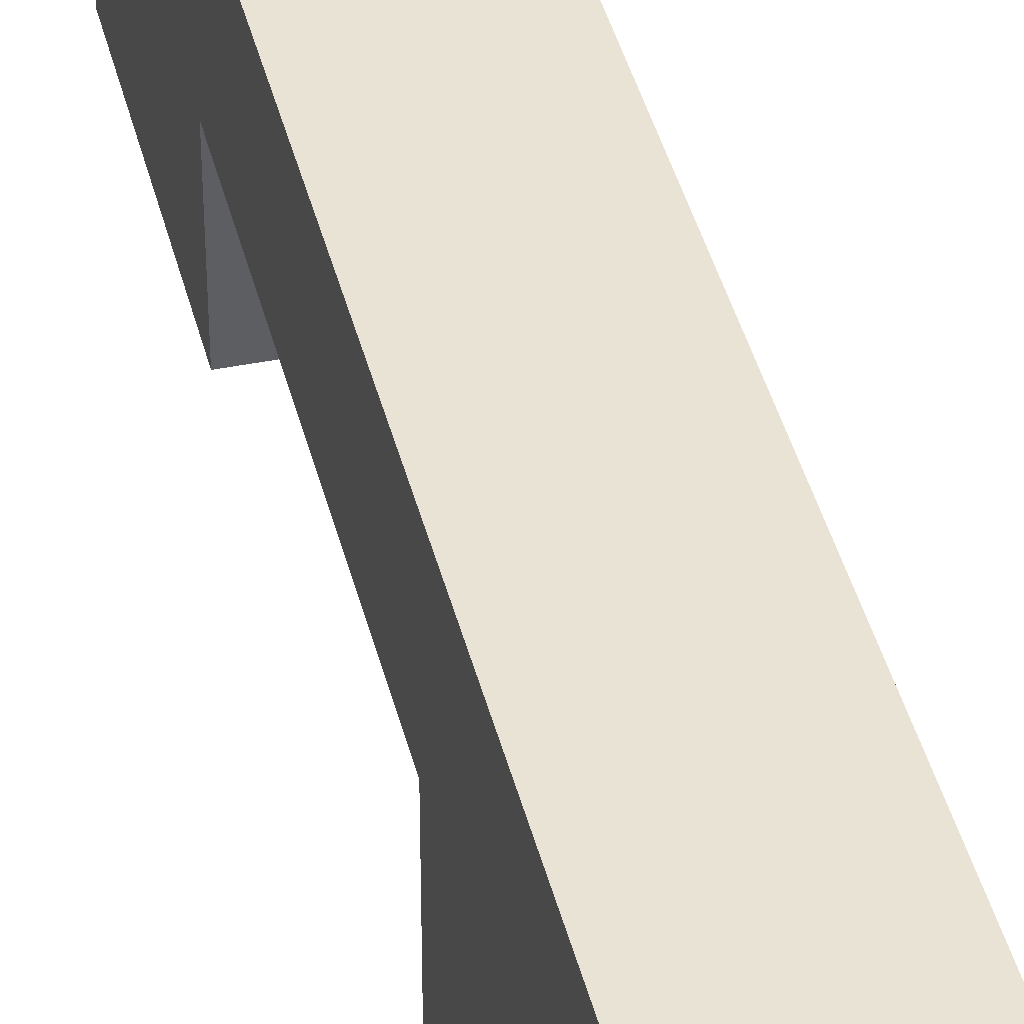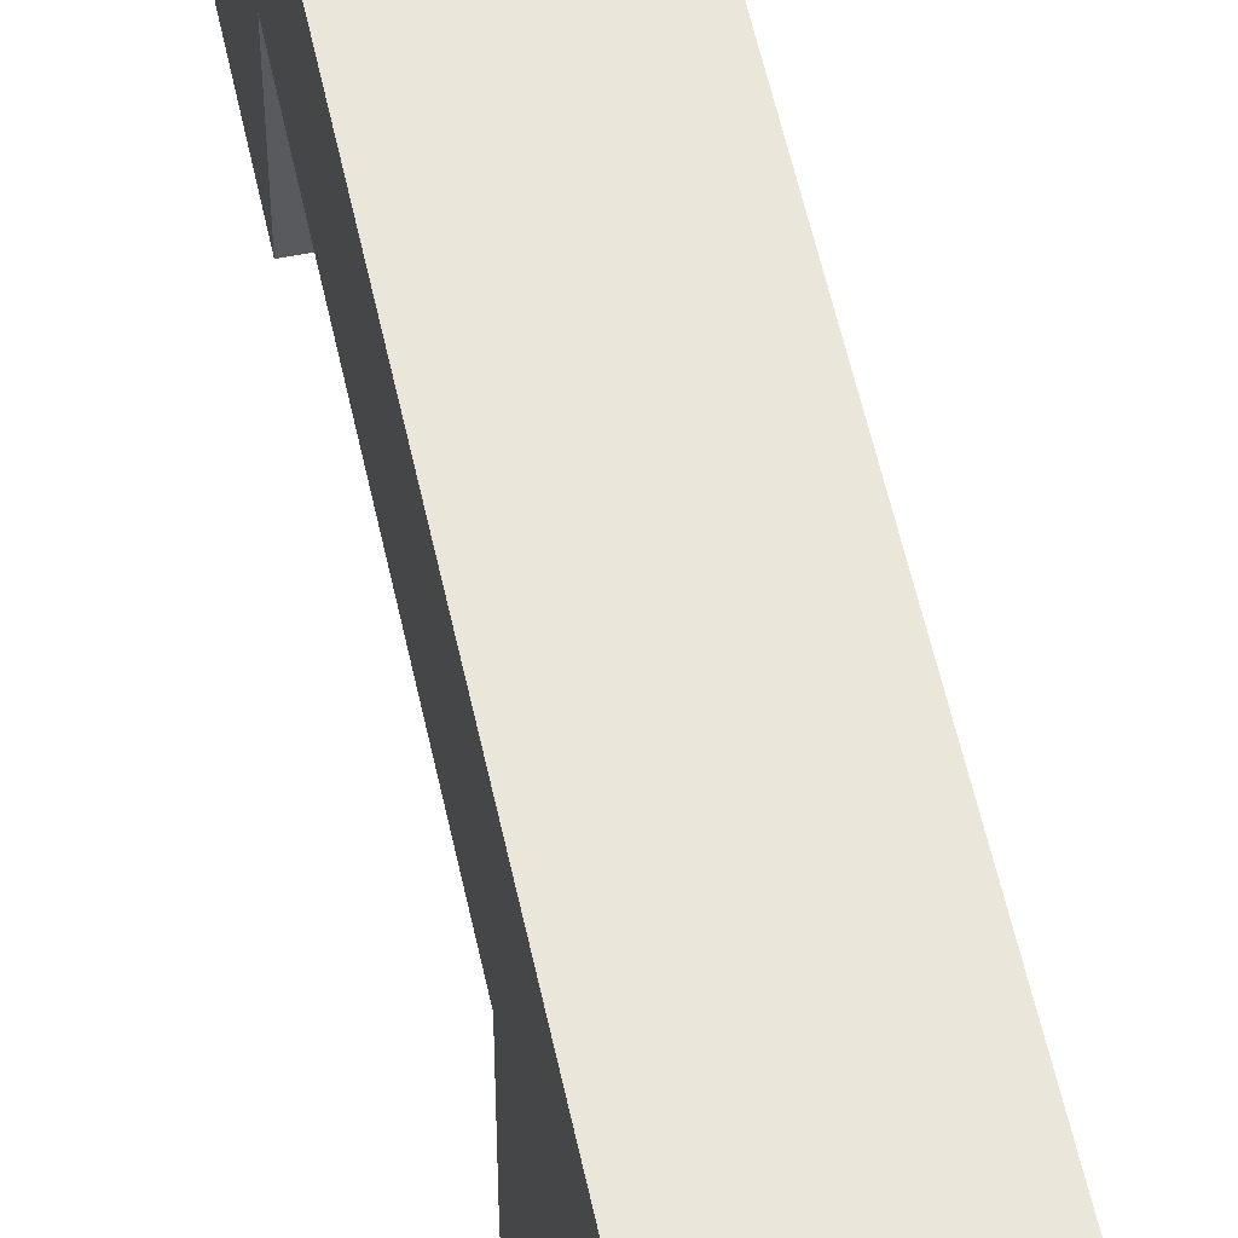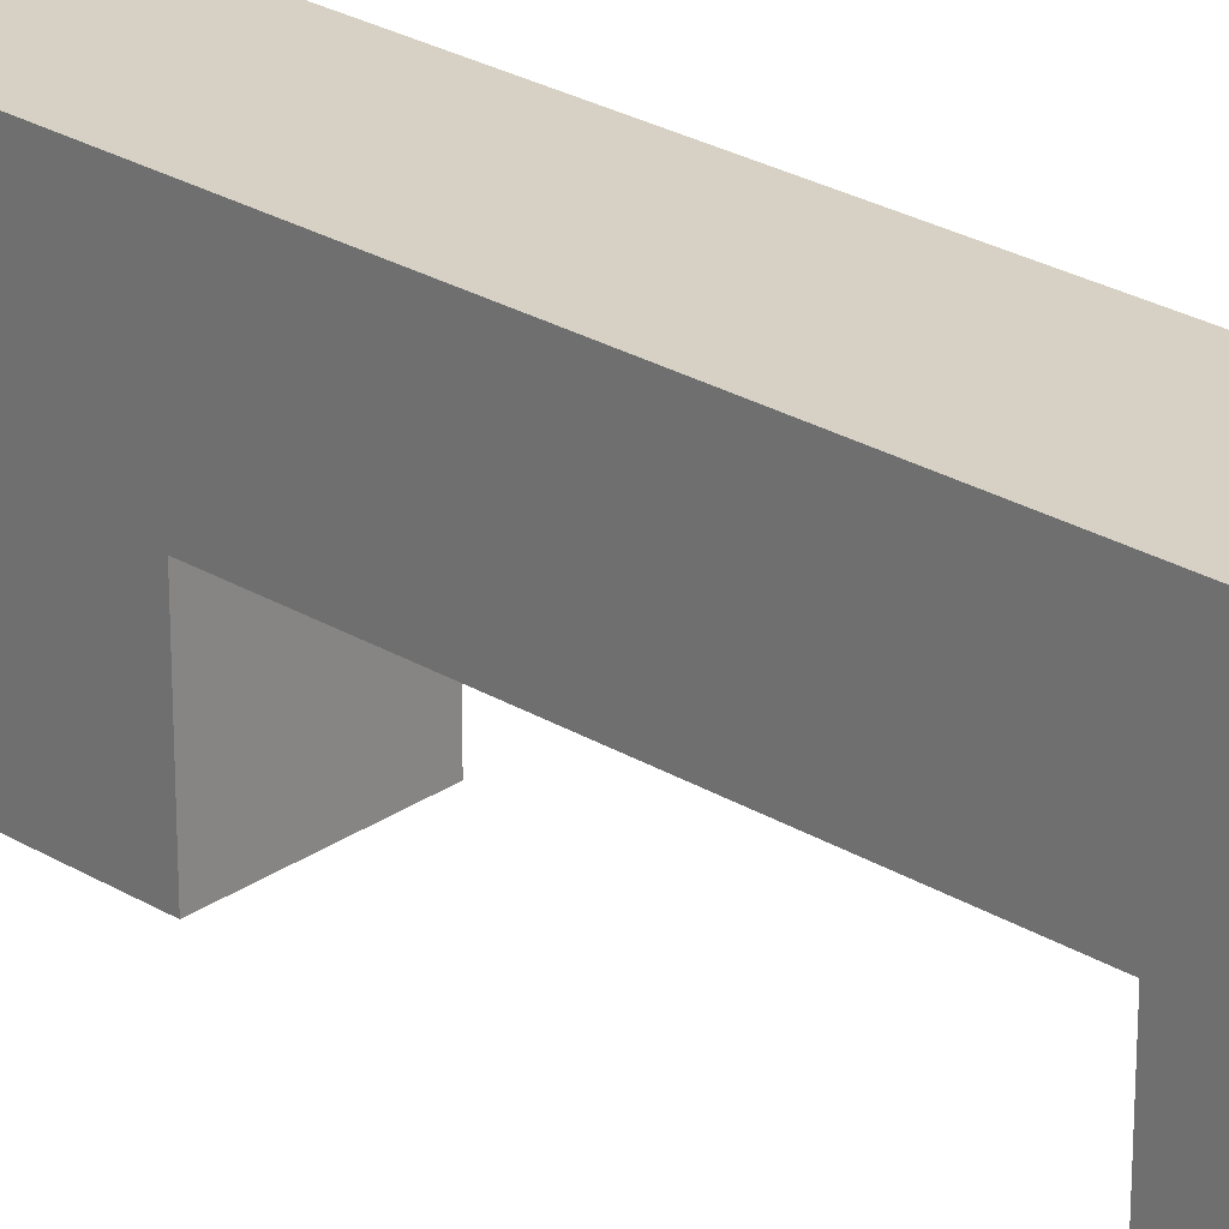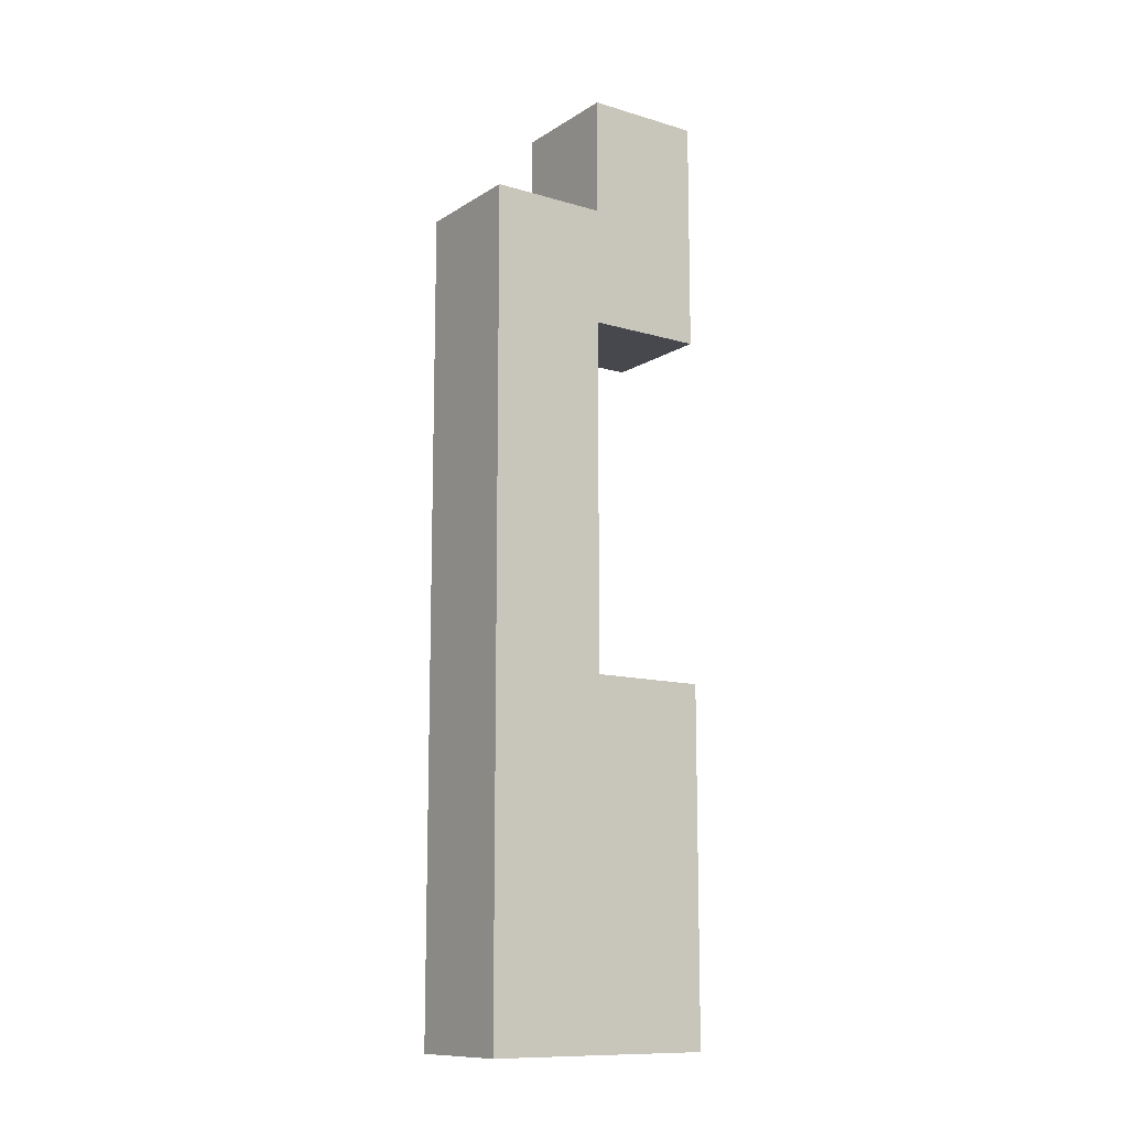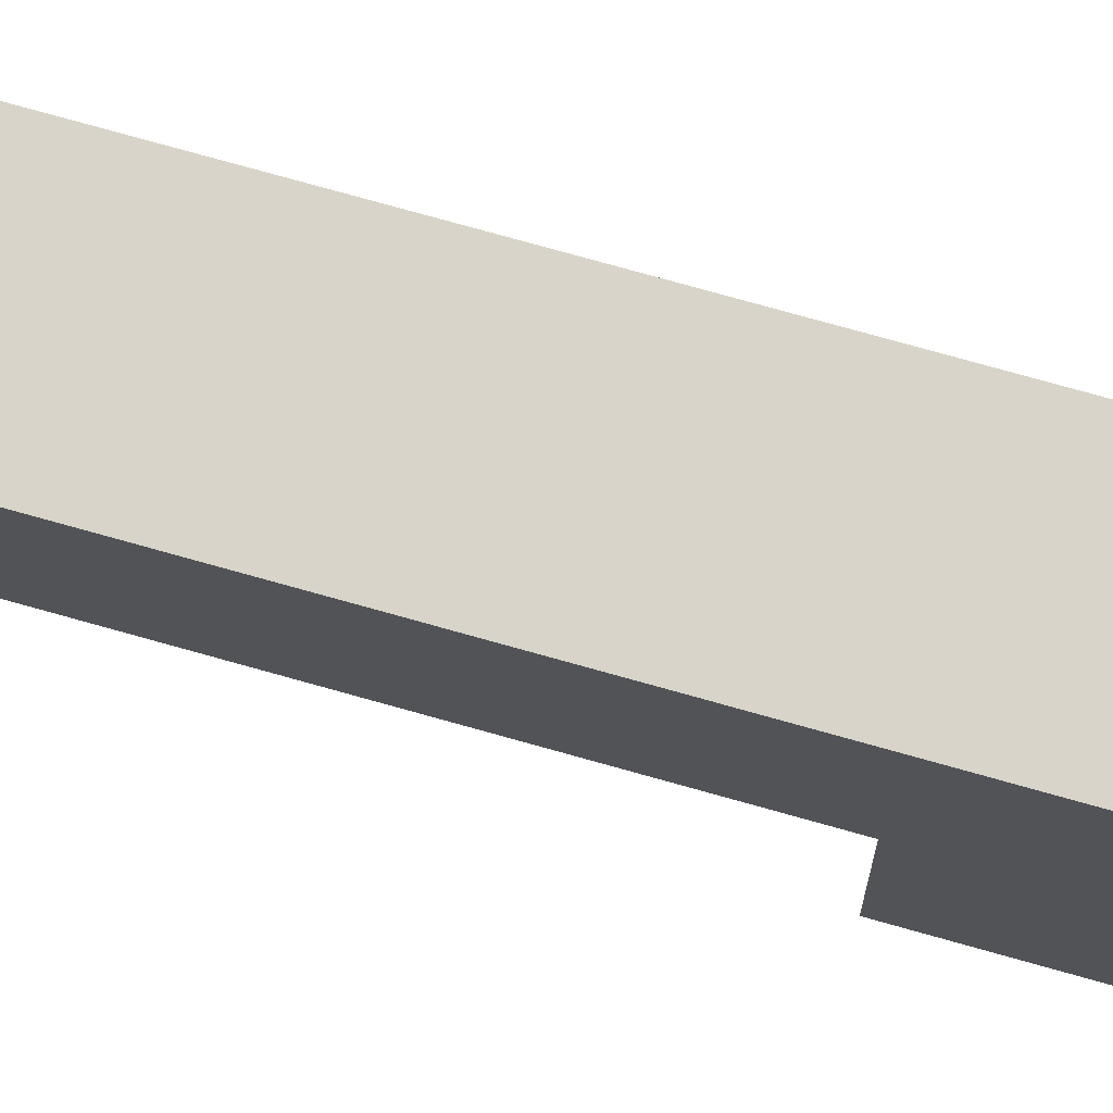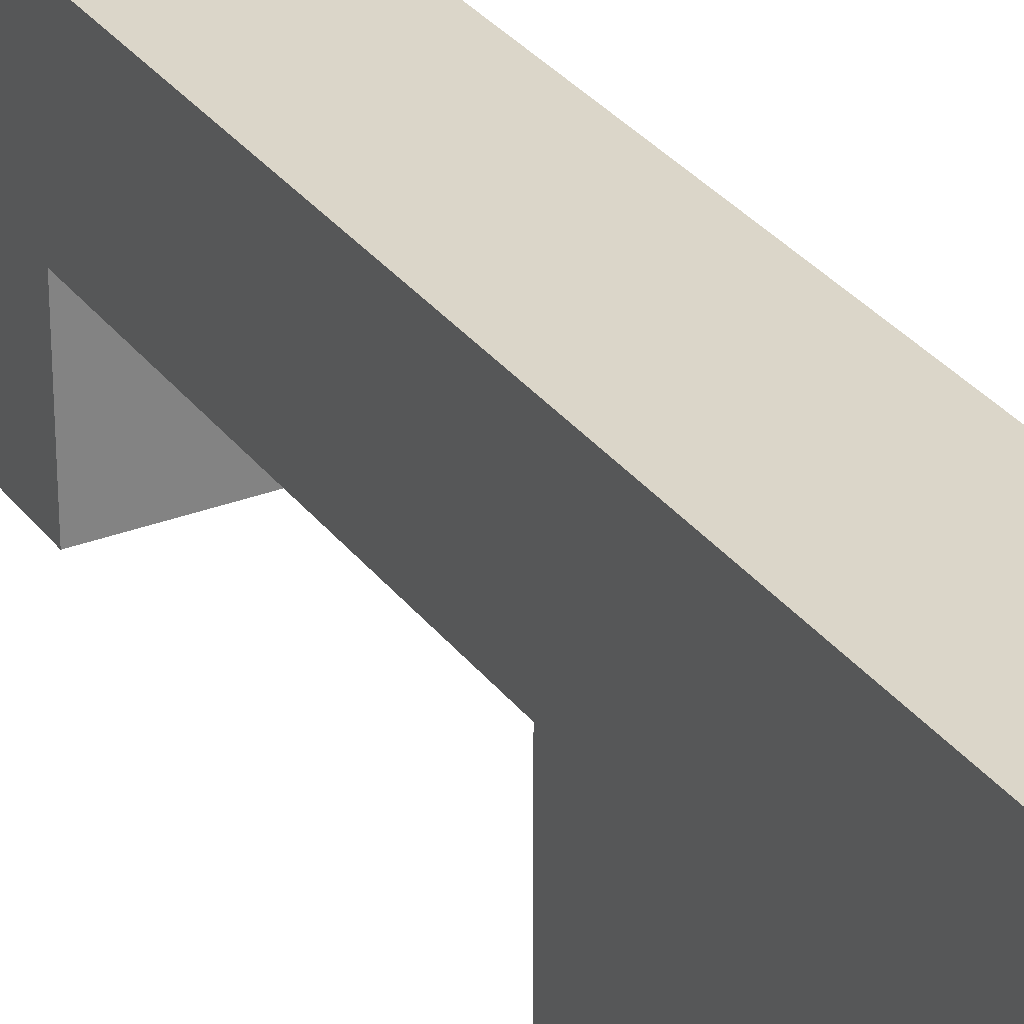
<metadata>
{"format":"obj","ext":"obj","renderer":"f3d","projection":"perspective","resolution":1024,"background":"white","views":[{"elev":41.3,"azim":166.3,"up":"+Y"},{"elev":54.9,"azim":168.1,"up":"+Y"},{"elev":26.6,"azim":-46.9,"up":"+Y"},{"elev":-11.9,"azim":-125.0,"up":"+Z"},{"elev":75.3,"azim":105.7,"up":"+Y"},{"elev":30.0,"azim":150.5,"up":"+Y"}]}
</metadata>
<code>
g Shotgun
v -1 3 4
v -1 3 2
v -1 3 -1
v -1 3 -4
v -1 4 4
v -1 4 3
v -1 4 2
v -1 4 -1
v -1 4 -4
v -1 5 3
v -1 5 2
v -1 5 -4
v 0 3 4
v 0 3 2
v 0 3 -1
v 0 3 -4
v 0 4 4
v 0 4 3
v 0 4 2
v 0 4 -1
v 0 4 -4
v 0 5 3
v 0 5 2
v 0 5 -4
v -1 3 4
v -1 4 4
v 0 3 4
v 0 4 4
v -1 4 3
v -1 5 3
v 0 4 3
v 0 5 3
v -1 3 -1
v -1 4 -1
v 0 3 -1
v 0 4 -1
v -1 3 2
v -1 4 2
v 0 3 2
v 0 4 2
v -1 3 -4
v -1 4 -4
v -1 5 -4
v 0 3 -4
v 0 4 -4
v 0 5 -4
v -1 3 4
v 0 3 4
v -1 3 2
v 0 3 2
v -1 3 -1
v 0 3 -1
v -1 3 -4
v 0 3 -4
v -1 4 2
v 0 4 2
v -1 4 -1
v 0 4 -1
v -1 4 4
v 0 4 4
v -1 4 3
v 0 4 3
v -1 5 3
v 0 5 3
v -1 5 2
v 0 5 2
v -1 5 -4
v 0 5 -4
f 5 2 1
f 6 2 5
f 7 2 6
f 8 4 3
f 9 4 8
f 10 7 6
f 11 9 8
f 11 7 10
f 11 8 7
f 12 9 11
f 13 14 17
f 17 14 18
f 18 14 19
f 15 16 20
f 20 16 21
f 18 19 22
f 20 21 23
f 22 19 23
f 19 20 23
f 23 21 24
f 27 26 25
f 28 26 27
f 31 30 29
f 32 30 31
f 35 34 33
f 36 34 35
f 37 38 39
f 39 38 40
f 41 42 44
f 42 43 45
f 44 42 45
f 45 43 46
f 49 48 47
f 50 48 49
f 53 52 51
f 54 52 53
f 57 56 55
f 58 56 57
f 59 60 61
f 61 60 62
f 63 64 65
f 65 64 66
f 65 66 67
f 67 66 68

</code>
